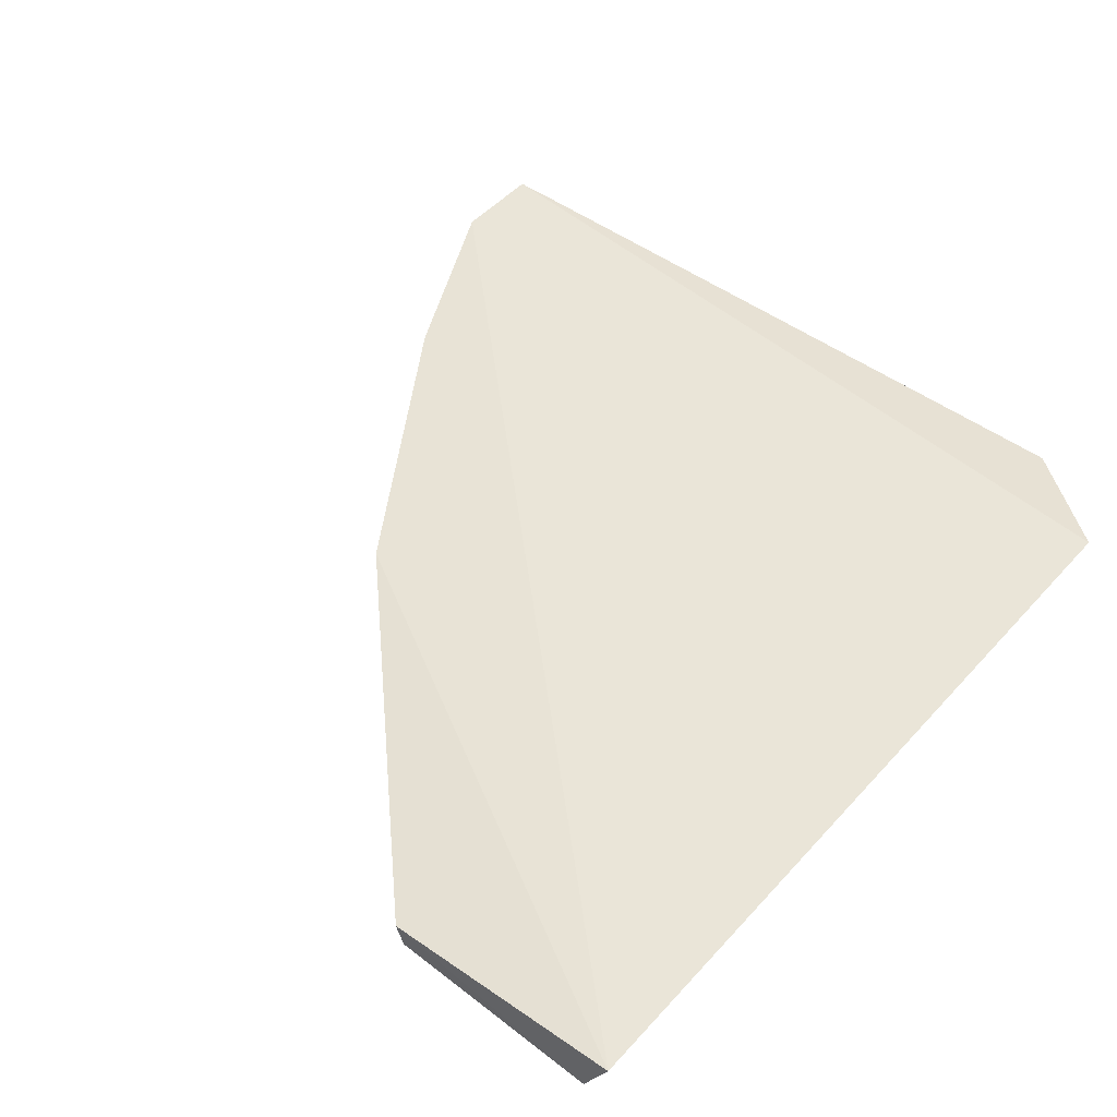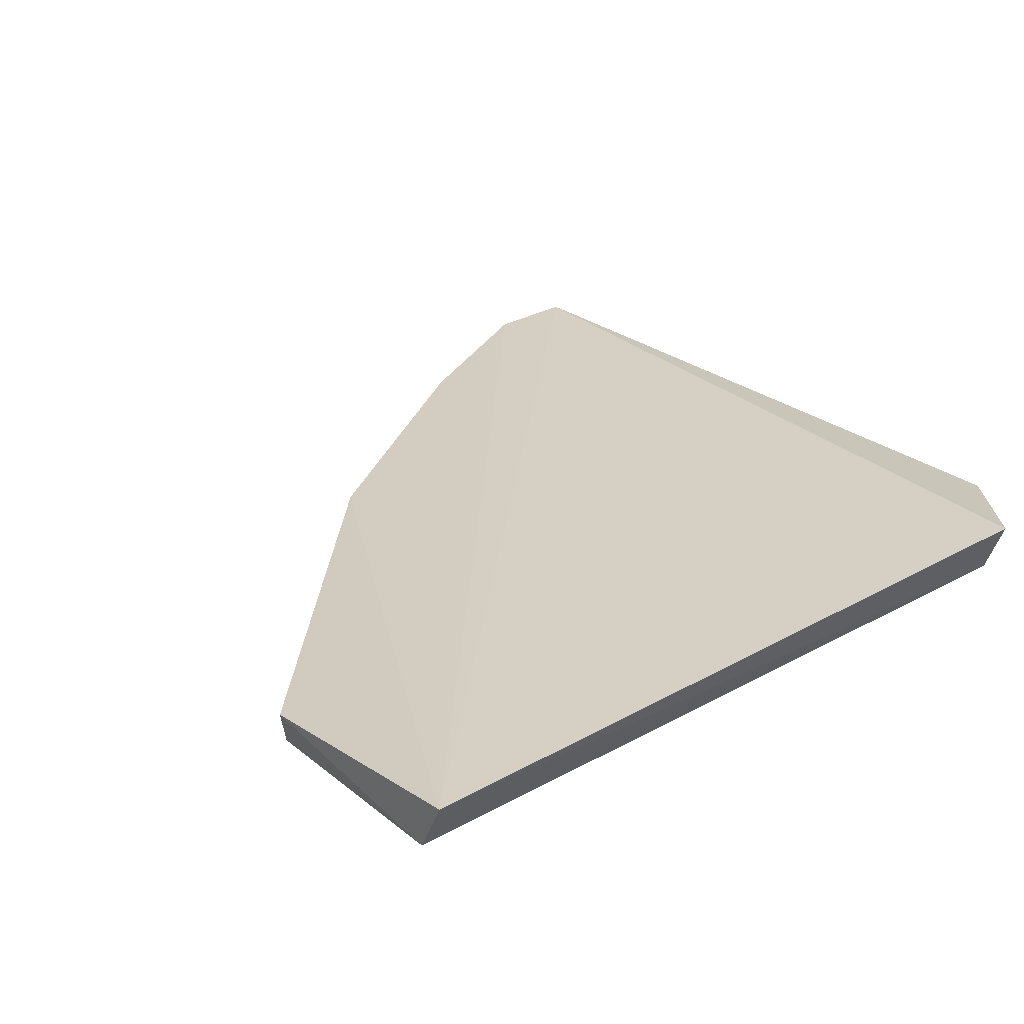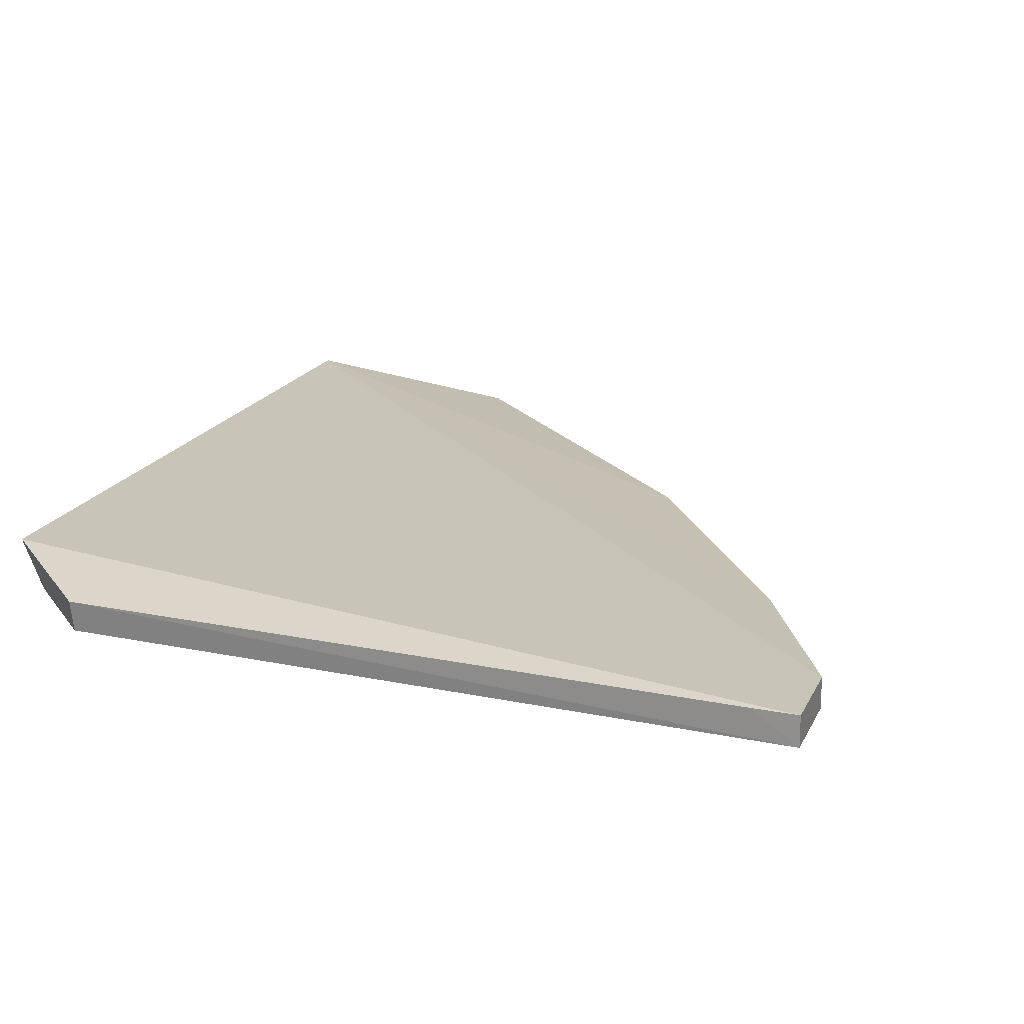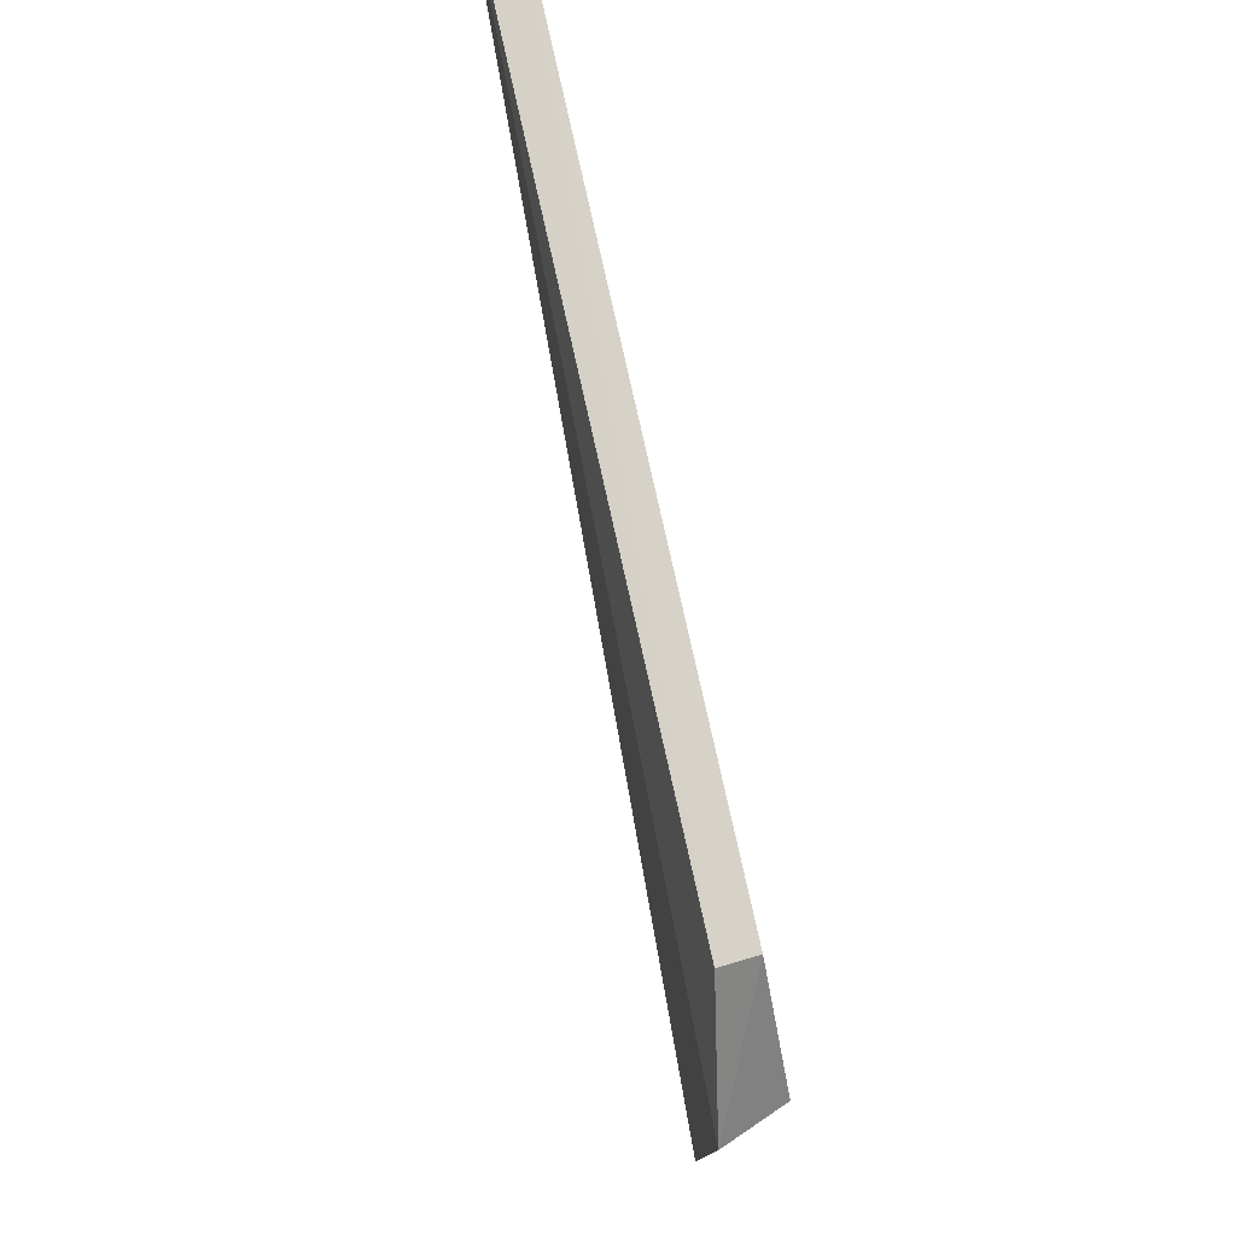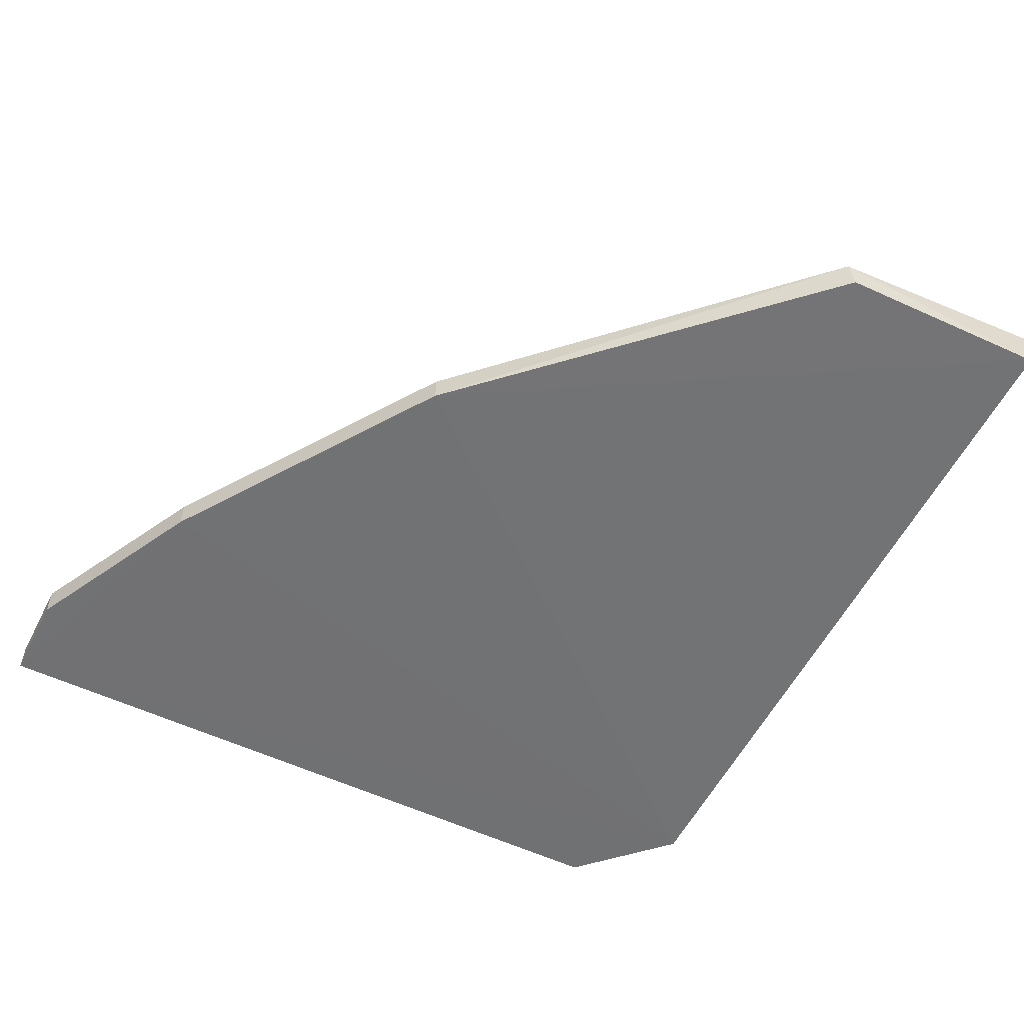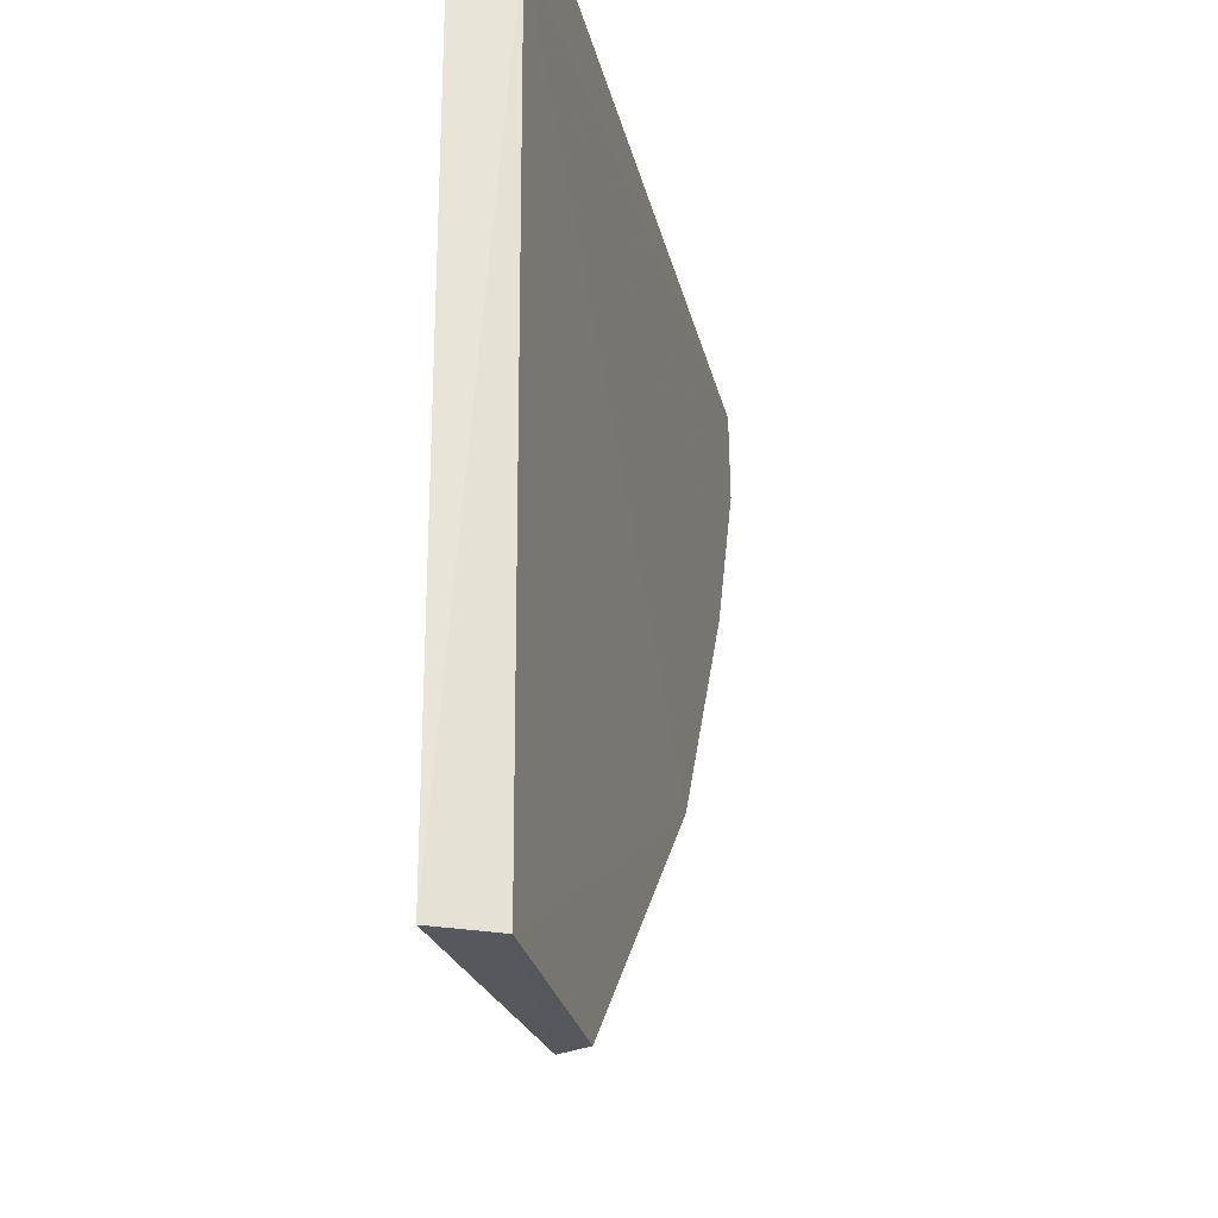
<metadata>
{"format":"obj","ext":"obj","renderer":"f3d","projection":"perspective","resolution":1024,"background":"white","views":[{"elev":48.5,"azim":40.3,"up":"+Z"},{"elev":28.0,"azim":50.2,"up":"+Z"},{"elev":19.0,"azim":-160.3,"up":"+Z"},{"elev":79.6,"azim":76.5,"up":"+Y"},{"elev":-56.4,"azim":-26.8,"up":"+Z"},{"elev":-28.1,"azim":101.9,"up":"+Y"}]}
</metadata>
<code>
v 0.06319 0.05358 0.006317
v 0.06361 0.004412 0.006103
v 0.06194 0.05339 0.002958
v 0.01007 0.05915 0.002265
v 0.01008 0.05916 0.00425
v 0.04824 0.004653 0.002516
v 0.05629 0.05934 0.004963
v 0.06194 0.00441 0.002716
v 0.02735 0.02458 0.002141
v 0.05617 0.05914 0.002965
v 0.013 0.05921 0.004288
v 0.04787 0.004516 0.00423
v 0.01583 0.04186 0.002111
v 0.02737 0.02458 0.004062
v 0.01008 0.0534 0.004189
v 0.01007 0.05339 0.002193
v 0.01584 0.04188 0.004053
f 1 2 3
f 5 2 1
f 8 3 2
f 9 8 6
f 9 3 8
f 10 7 1
f 10 1 3
f 10 3 4
f 10 4 7
f 11 7 4
f 11 4 5
f 11 5 1
f 11 1 7
f 12 8 2
f 12 6 8
f 12 9 6
f 13 4 3
f 13 3 9
f 14 12 2
f 14 9 12
f 15 5 4
f 15 2 5
f 16 15 4
f 16 4 13
f 16 13 15
f 17 15 13
f 17 14 2
f 17 2 15
f 17 13 9
f 17 9 14

</code>
